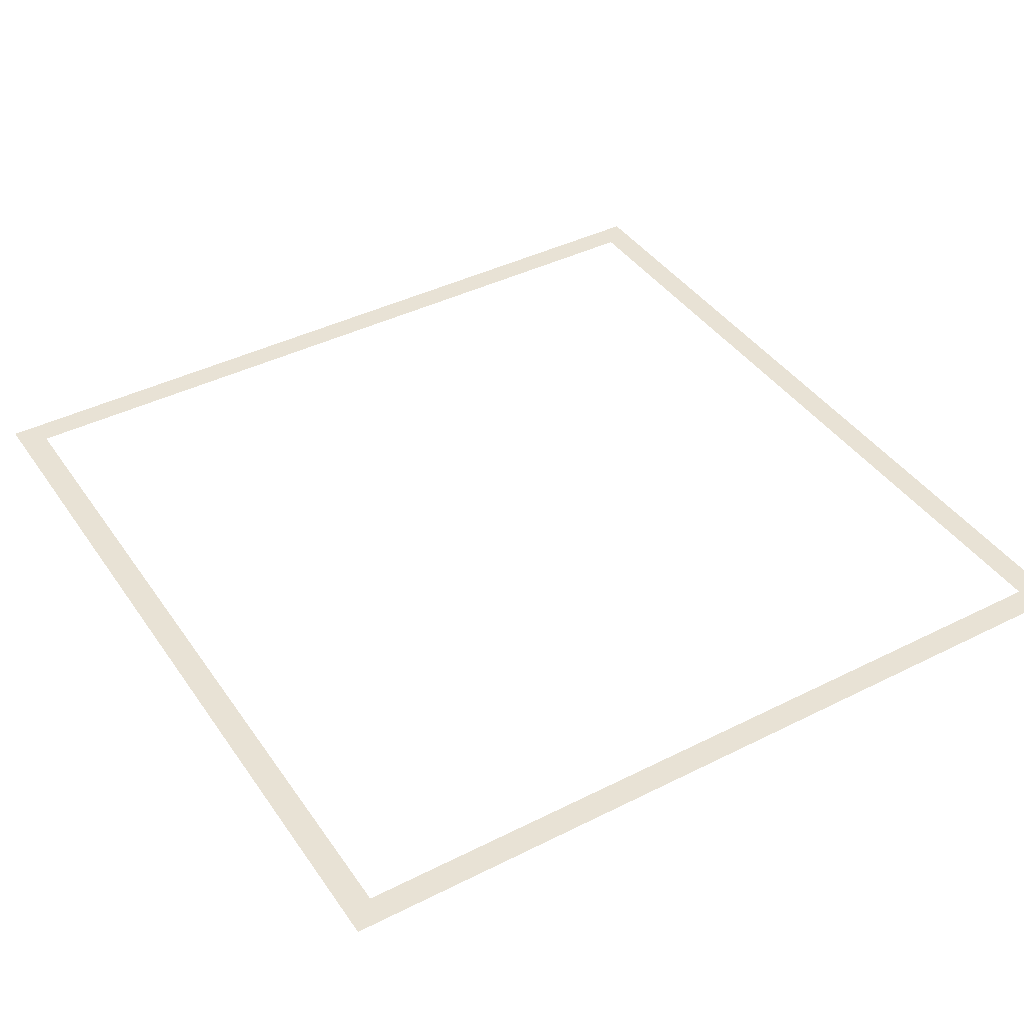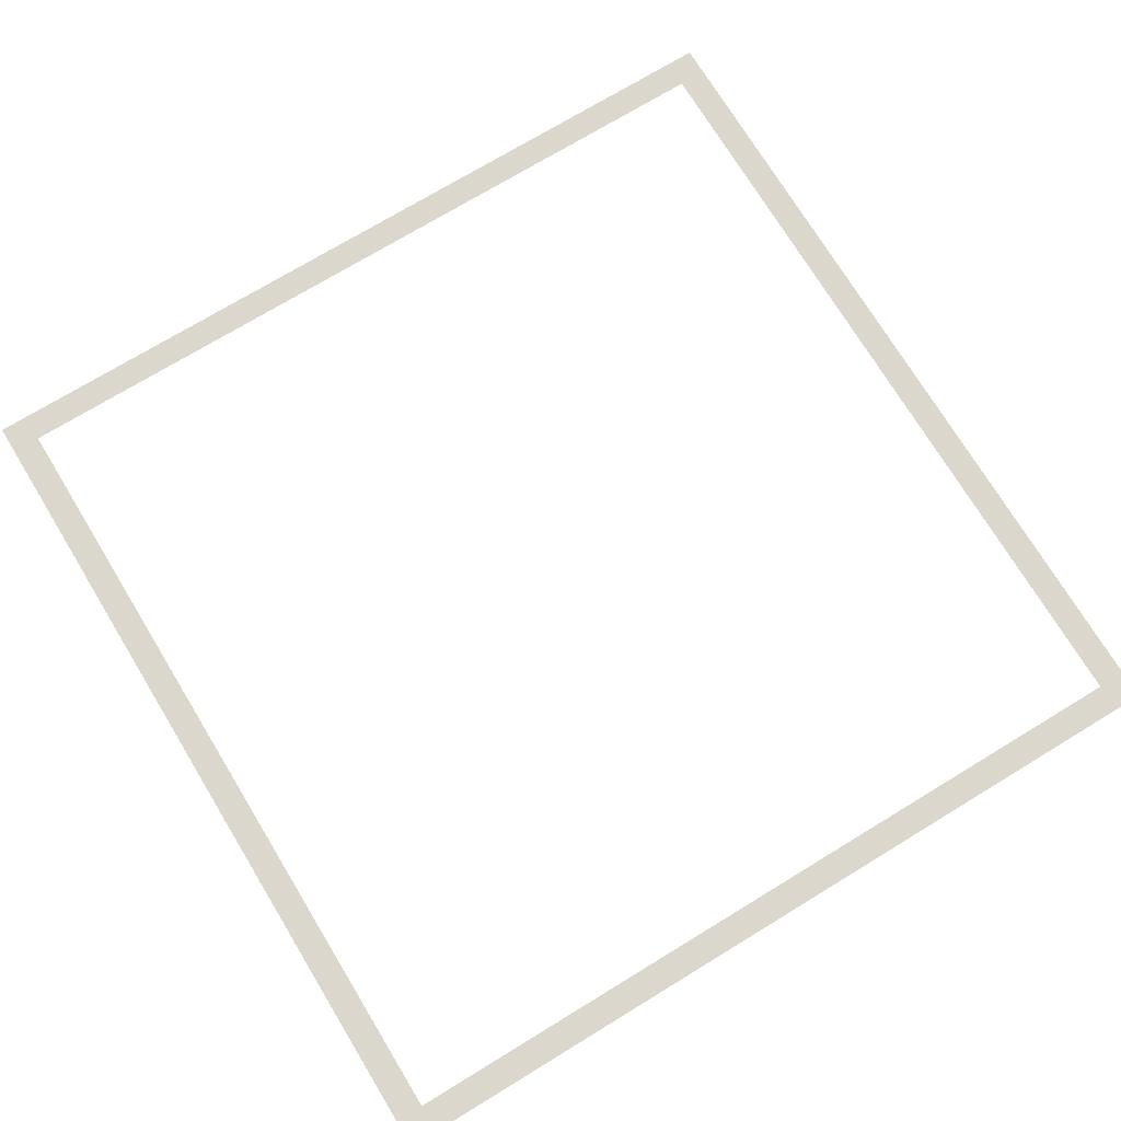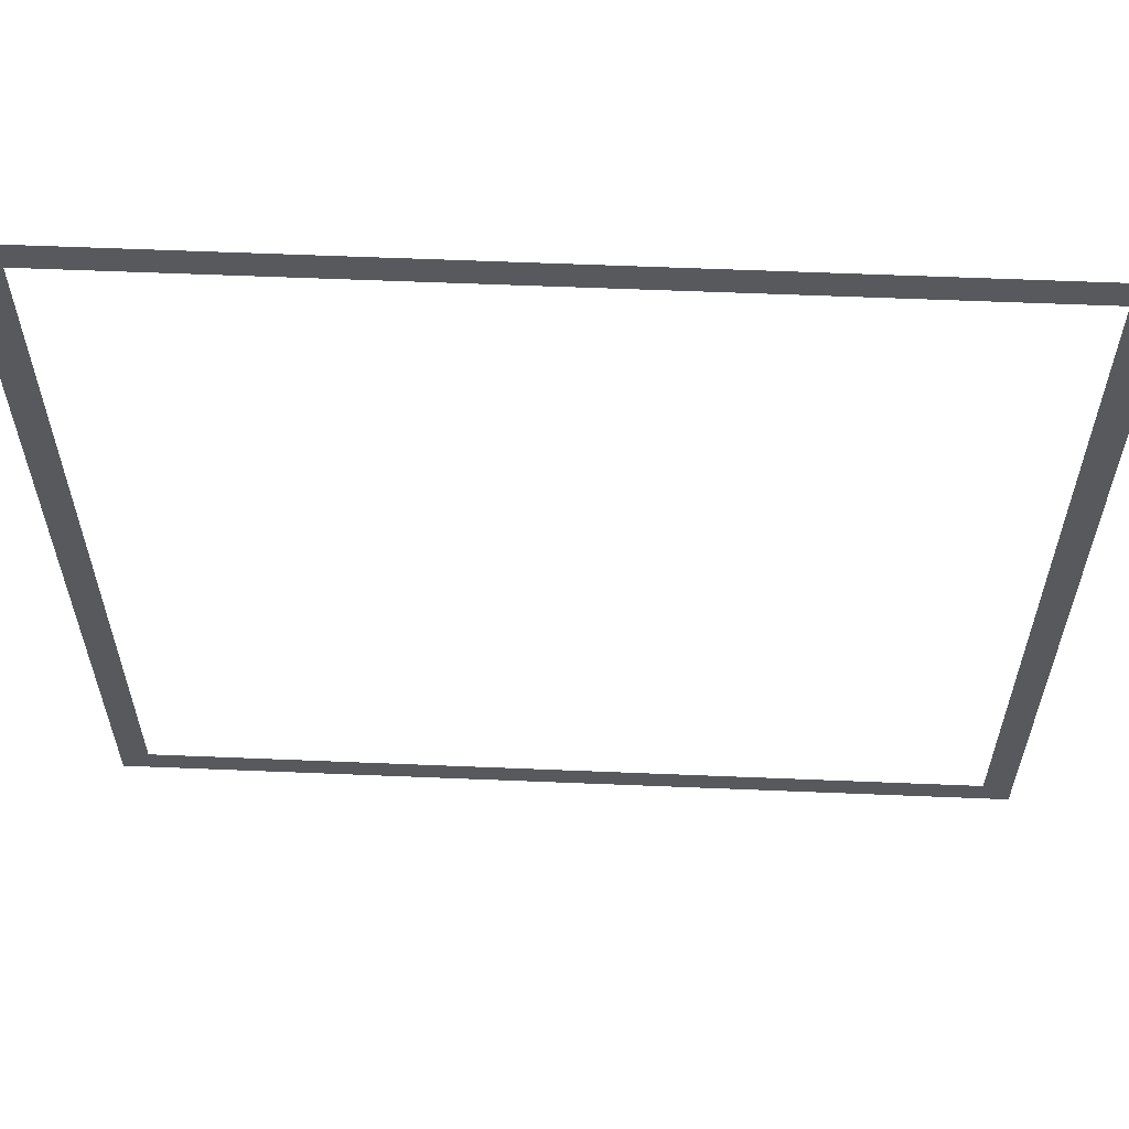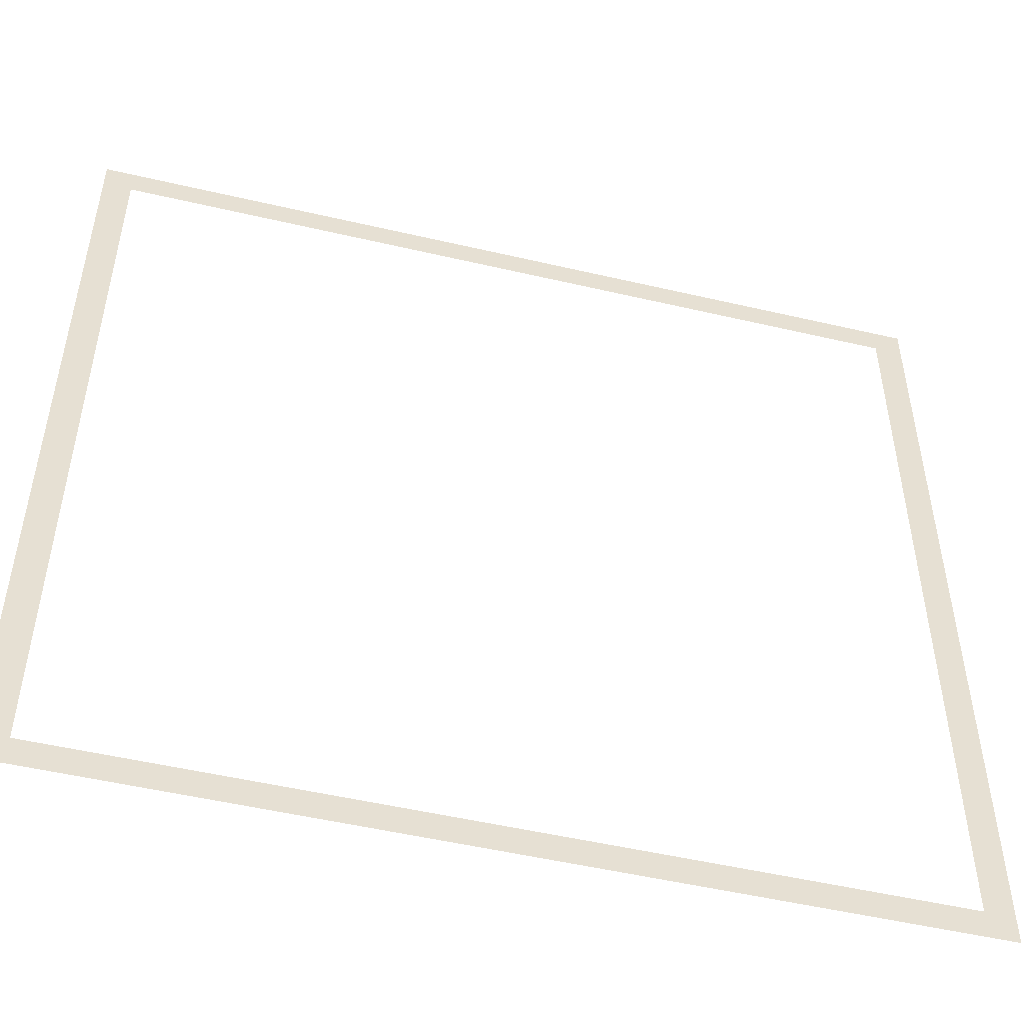
<metadata>
{"format":"obj","ext":"obj","renderer":"f3d","projection":"perspective","resolution":1024,"background":"white","views":[{"elev":40.9,"azim":-121.5,"up":"+Y"},{"elev":73.4,"azim":58.7,"up":"+Y"},{"elev":60.5,"azim":-177.6,"up":"+Z"},{"elev":-51.1,"azim":-14.3,"up":"+Z"}]}
</metadata>
<code>
o Plane.001
v -0.5 0 0.5
v 0.5 0 0.5
v -0.5 0 -0.5
v 0.5 0 -0.5
v -0.4673 0 -0.4673
v -0.4673 0 0.4673
v 0.4673 0 0.4673
v 0.4673 0 -0.4673
f 6 5 3 1
f 7 6 1 2
f 8 7 2 4
f 5 8 4 3

</code>
